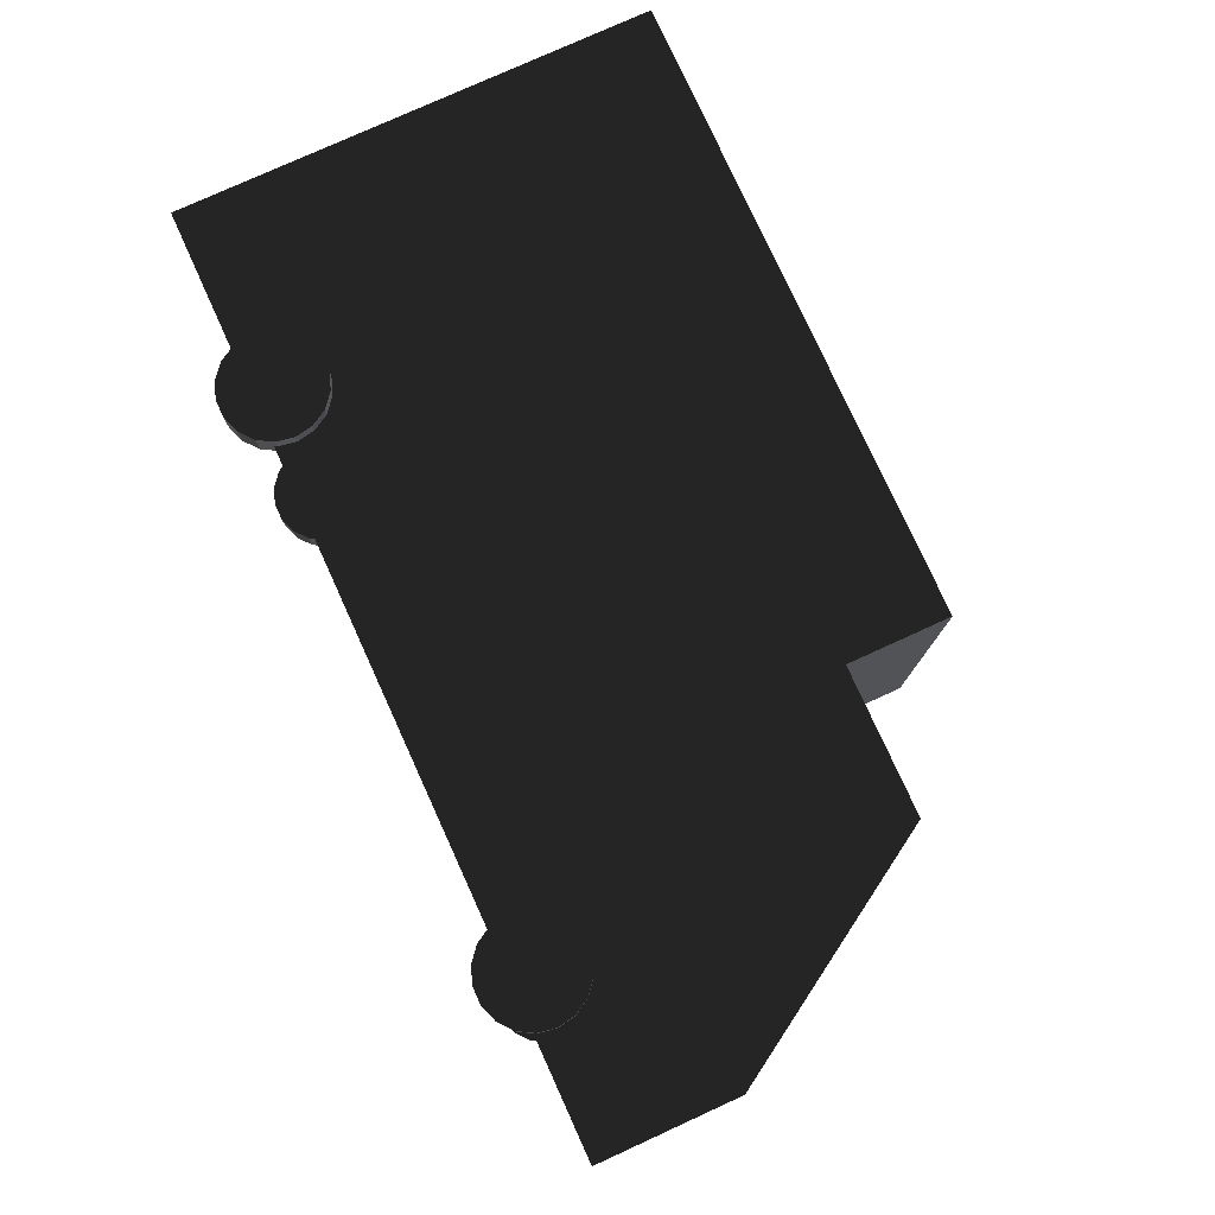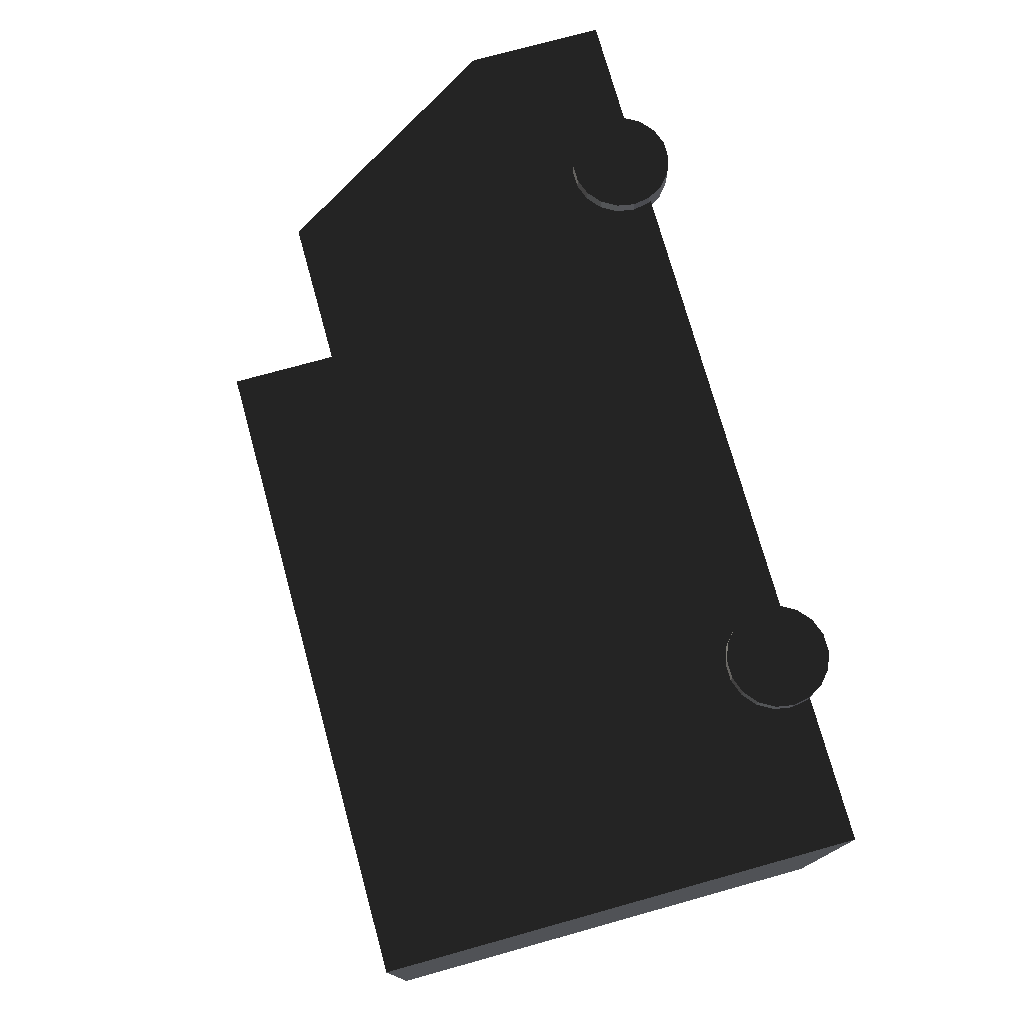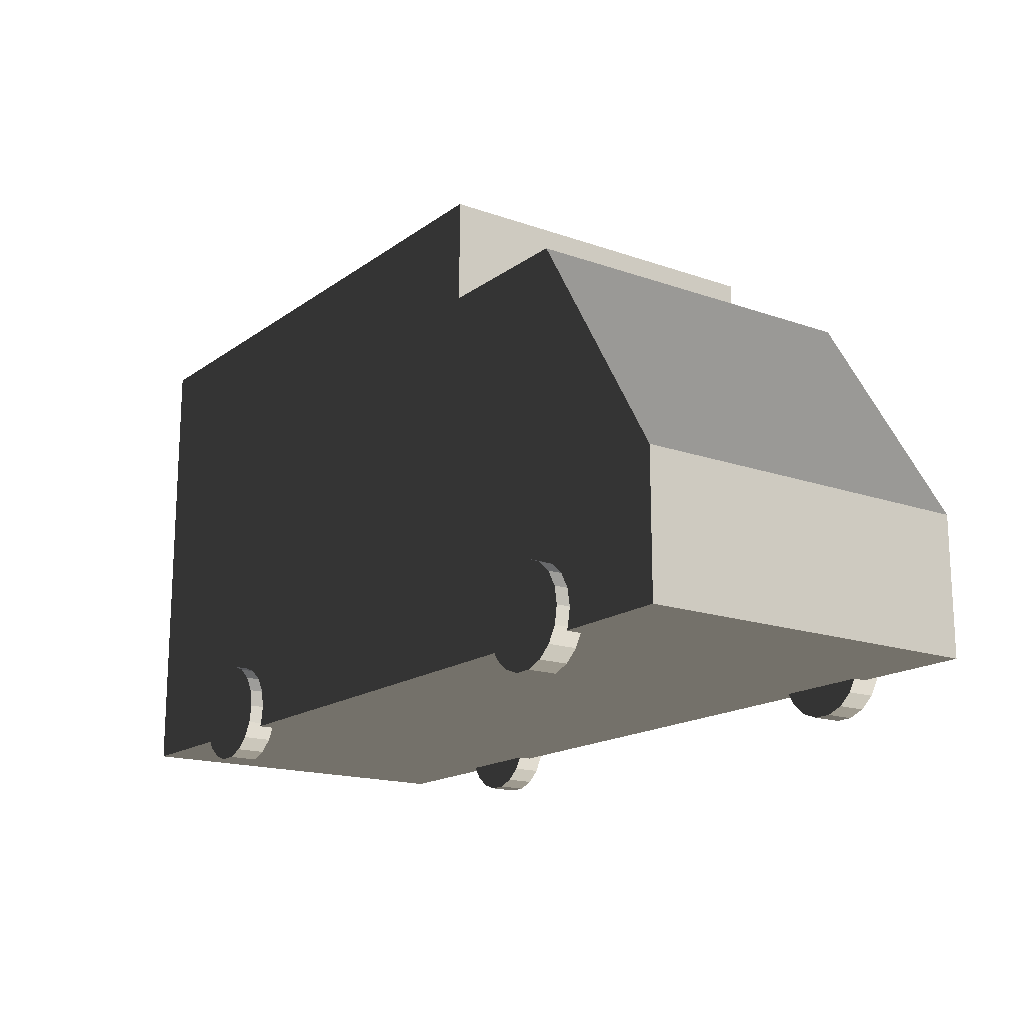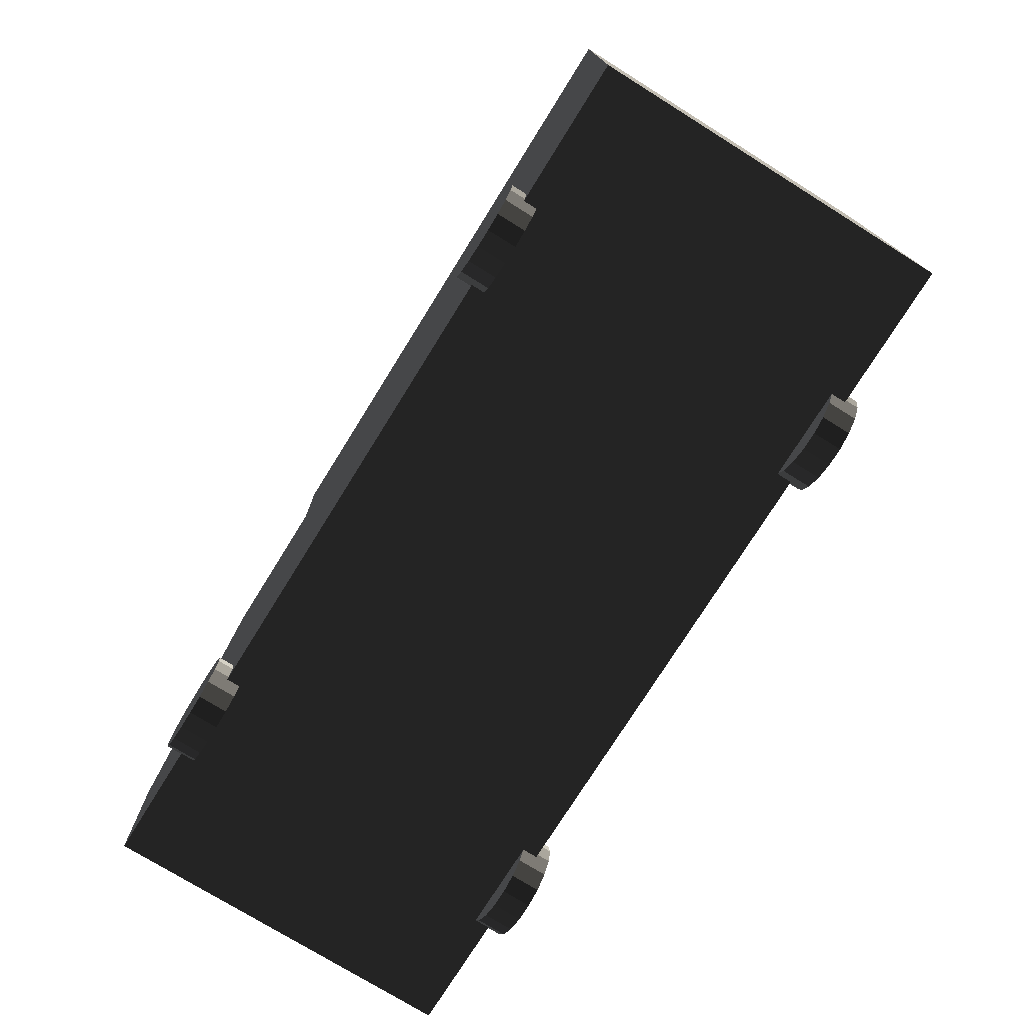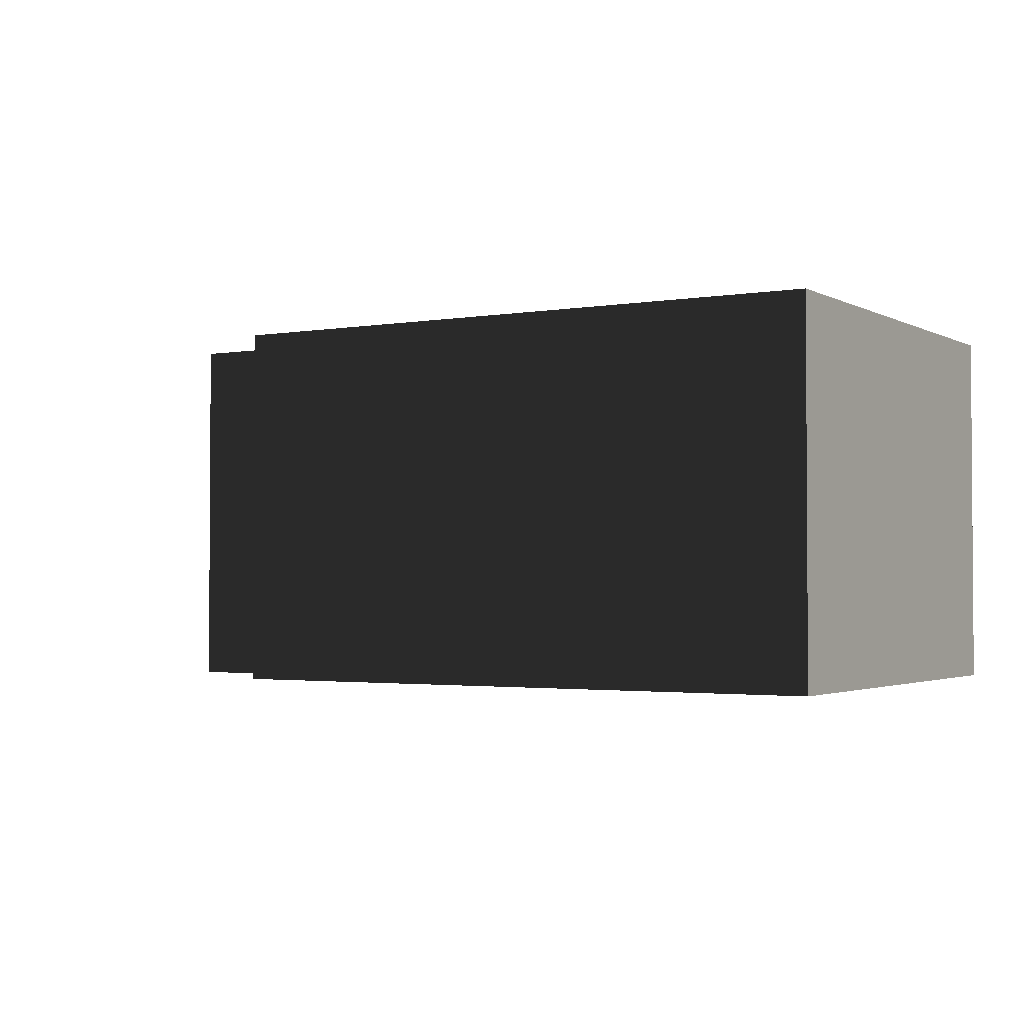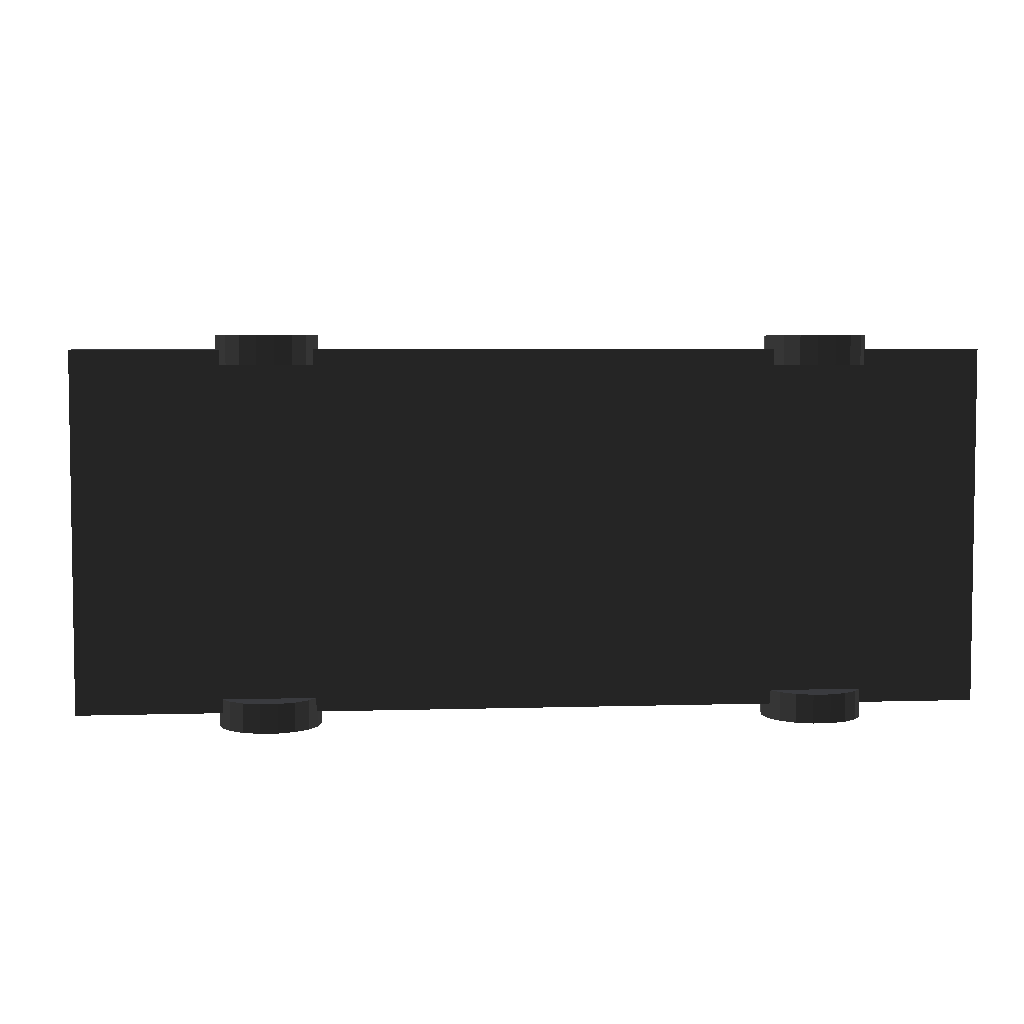
<metadata>
{"format":"obj","ext":"obj","renderer":"f3d","projection":"perspective","resolution":1024,"background":"white","views":[{"elev":78.1,"azim":65.5,"up":"+Z"},{"elev":75.0,"azim":-105.5,"up":"+Z"},{"elev":-16.7,"azim":54.6,"up":"+Y"},{"elev":-75.1,"azim":-121.9,"up":"+Y"},{"elev":-2.2,"azim":-149.0,"up":"+Z"},{"elev":4.9,"azim":-5.4,"up":"+Z"}]}
</metadata>
<code>
v  6.267 -0.8801 22.48
v  6.675 -3.193 22.48
v  -0.0893 -3.193 22.48
v  6.267 -0.8801 26.38
v  6.675 -3.193 26.38
v  -0.0893 -3.193 26.38
v  5.092 1.154 22.48
v  5.092 1.154 26.38
v  3.293 2.664 22.48
v  3.293 2.664 26.38
v  1.085 3.468 22.48
v  1.085 3.468 26.38
v  -1.264 3.468 22.48
v  -1.264 3.468 26.38
v  -3.471 2.664 22.48
v  -3.471 2.664 26.38
v  -5.271 1.154 22.48
v  -5.271 1.154 26.38
v  -6.445 -0.8801 22.48
v  -6.445 -0.8801 26.38
v  -6.853 -3.193 22.48
v  -6.853 -3.193 26.38
v  -6.445 -5.507 22.48
v  -6.445 -5.507 26.38
v  -5.271 -7.541 22.48
v  -5.271 -7.541 26.38
v  -3.471 -9.051 22.48
v  -3.471 -9.051 26.38
v  -1.264 -9.854 22.48
v  -1.264 -9.854 26.38
v  1.085 -9.854 22.48
v  1.085 -9.854 26.38
v  3.293 -9.051 22.48
v  3.293 -9.051 26.38
v  5.092 -7.541 22.48
v  5.092 -7.541 26.38
v  6.267 -5.507 22.48
v  6.267 -5.507 26.38
v  6.267 -0.8801 -25.46
v  6.675 -3.193 -25.46
v  -0.0893 -3.193 -25.46
v  6.267 -0.8801 -21.56
v  6.675 -3.193 -21.56
v  -0.0893 -3.193 -21.56
v  5.092 1.154 -25.46
v  5.092 1.154 -21.56
v  3.293 2.664 -25.46
v  3.293 2.664 -21.56
v  1.085 3.468 -25.46
v  1.085 3.468 -21.56
v  -1.264 3.468 -25.46
v  -1.264 3.468 -21.56
v  -3.471 2.664 -25.46
v  -3.471 2.664 -21.56
v  -5.271 1.154 -25.46
v  -5.271 1.154 -21.56
v  -6.445 -0.8801 -25.46
v  -6.445 -0.8801 -21.56
v  -6.853 -3.193 -25.46
v  -6.853 -3.193 -21.56
v  -6.445 -5.507 -25.46
v  -6.445 -5.507 -21.56
v  -5.271 -7.541 -25.46
v  -5.271 -7.541 -21.56
v  -3.471 -9.051 -25.46
v  -3.471 -9.051 -21.56
v  -1.264 -9.854 -25.46
v  -1.264 -9.854 -21.56
v  1.085 -9.854 -25.46
v  1.085 -9.854 -21.56
v  3.293 -9.051 -25.46
v  3.293 -9.051 -21.56
v  5.092 -7.541 -25.46
v  5.092 -7.541 -21.56
v  6.267 -5.507 -25.46
v  6.267 -5.507 -21.56
v  -67.29 -0.8801 22.48
v  -66.89 -3.193 22.48
v  -73.65 -3.193 22.48
v  -67.29 -0.8801 26.38
v  -66.89 -3.193 26.38
v  -73.65 -3.193 26.38
v  -68.47 1.154 22.48
v  -68.47 1.154 26.38
v  -70.27 2.664 22.48
v  -70.27 2.664 26.38
v  -72.48 3.468 22.48
v  -72.48 3.468 26.38
v  -74.83 3.468 22.48
v  -74.83 3.468 26.38
v  -77.03 2.664 22.48
v  -77.03 2.664 26.38
v  -78.83 1.154 22.48
v  -78.83 1.154 26.38
v  -80.01 -0.8801 22.48
v  -80.01 -0.8801 26.38
v  -80.41 -3.193 22.48
v  -80.41 -3.193 26.38
v  -80.01 -5.507 22.48
v  -80.01 -5.507 26.38
v  -78.83 -7.541 22.48
v  -78.83 -7.541 26.38
v  -77.03 -9.051 22.48
v  -77.03 -9.051 26.38
v  -74.83 -9.854 22.48
v  -74.83 -9.854 26.38
v  -72.48 -9.854 22.48
v  -72.48 -9.854 26.38
v  -70.27 -9.051 22.48
v  -70.27 -9.051 26.38
v  -68.47 -7.541 22.48
v  -68.47 -7.541 26.38
v  -67.29 -5.507 22.48
v  -67.29 -5.507 26.38
v  -67.29 -0.8801 -25.46
v  -66.89 -3.193 -25.46
v  -73.65 -3.193 -25.46
v  -67.29 -0.8801 -21.56
v  -66.89 -3.193 -21.56
v  -73.65 -3.193 -21.56
v  -68.47 1.154 -25.46
v  -68.47 1.154 -21.56
v  -70.27 2.664 -25.46
v  -70.27 2.664 -21.56
v  -72.48 3.468 -25.46
v  -72.48 3.468 -21.56
v  -74.83 3.468 -25.46
v  -74.83 3.468 -21.56
v  -77.03 2.664 -25.46
v  -77.03 2.664 -21.56
v  -78.83 1.154 -25.46
v  -78.83 1.154 -21.56
v  -80.01 -0.8801 -25.46
v  -80.01 -0.8801 -21.56
v  -80.41 -3.193 -25.46
v  -80.41 -3.193 -21.56
v  -80.01 -5.507 -25.46
v  -80.01 -5.507 -21.56
v  -78.83 -7.541 -25.46
v  -78.83 -7.541 -21.56
v  -77.03 -9.051 -25.46
v  -77.03 -9.051 -21.56
v  -74.83 -9.854 -25.46
v  -74.83 -9.854 -21.56
v  -72.48 -9.854 -25.46
v  -72.48 -9.854 -21.56
v  -70.27 -9.051 -25.46
v  -70.27 -9.051 -21.56
v  -68.47 -7.541 -25.46
v  -68.47 -7.541 -21.56
v  -67.29 -5.507 -25.46
v  -67.29 -5.507 -21.56
v  -99.04 43.26 24.51
v  -99.04 43.26 -23.39
v  -99.04 -5.905 -23.39
v  -16.81 43.26 24.51
v  -99.04 -5.905 24.51
v  21.68 12.47 -23.39
v  21.68 12.47 24.51
v  21.68 -5.905 24.51
v  -99.04 56.78 -23.39
v  -16.81 56.78 -23.39
v  -16.81 43.26 -23.39
v  -16.81 56.78 24.51
v  -16.81 -5.905 -23.39
v  -99.04 56.78 24.51
v  2.488 -5.905 -23.39
v  2.488 -5.905 24.51
v  -16.81 -5.905 24.51
v  2.488 43.26 -23.39
v  2.488 43.26 24.51
v  21.68 -5.905 -23.39
o Car_07
g Car_07
f 1 2 3
f 4 5 2
f 4 6 5
f 7 1 3
f 8 4 1
f 8 6 4
f 9 7 3
f 10 8 7
f 10 6 8
f 11 9 3
f 12 10 9
f 12 6 10
f 13 11 3
f 14 12 11
f 14 6 12
f 15 13 3
f 16 14 13
f 16 6 14
f 17 15 3
f 18 16 15
f 18 6 16
f 19 17 3
f 20 18 17
f 20 6 18
f 21 19 3
f 22 20 19
f 22 6 20
f 23 21 3
f 24 22 21
f 24 6 22
f 25 23 3
f 26 24 23
f 26 6 24
f 27 25 3
f 28 26 25
f 28 6 26
f 29 27 3
f 30 28 27
f 30 6 28
f 31 29 3
f 32 30 29
f 32 6 30
f 33 31 3
f 34 32 31
f 34 6 32
f 35 33 3
f 36 34 33
f 36 6 34
f 37 35 3
f 38 36 35
f 38 6 36
f 2 37 3
f 5 38 37
f 5 6 38
f 39 40 41
f 42 43 40
f 42 44 43
f 45 39 41
f 46 42 39
f 46 44 42
f 47 45 41
f 48 46 45
f 48 44 46
f 49 47 41
f 50 48 47
f 50 44 48
f 51 49 41
f 52 50 49
f 52 44 50
f 53 51 41
f 54 52 51
f 54 44 52
f 55 53 41
f 56 54 53
f 56 44 54
f 57 55 41
f 58 56 55
f 58 44 56
f 59 57 41
f 60 58 57
f 60 44 58
f 61 59 41
f 62 60 59
f 62 44 60
f 63 61 41
f 64 62 61
f 64 44 62
f 65 63 41
f 66 64 63
f 66 44 64
f 67 65 41
f 68 66 65
f 68 44 66
f 69 67 41
f 70 68 67
f 70 44 68
f 71 69 41
f 72 70 69
f 72 44 70
f 73 71 41
f 74 72 71
f 74 44 72
f 75 73 41
f 76 74 73
f 76 44 74
f 40 75 41
f 43 76 75
f 43 44 76
f 77 78 79
f 80 81 78
f 80 82 81
f 83 77 79
f 84 80 77
f 84 82 80
f 85 83 79
f 86 84 83
f 86 82 84
f 87 85 79
f 88 86 85
f 88 82 86
f 89 87 79
f 90 88 87
f 90 82 88
f 91 89 79
f 92 90 89
f 92 82 90
f 93 91 79
f 94 92 91
f 94 82 92
f 95 93 79
f 96 94 93
f 96 82 94
f 97 95 79
f 98 96 95
f 98 82 96
f 99 97 79
f 100 98 97
f 100 82 98
f 101 99 79
f 102 100 99
f 102 82 100
f 103 101 79
f 104 102 101
f 104 82 102
f 105 103 79
f 106 104 103
f 106 82 104
f 107 105 79
f 108 106 105
f 108 82 106
f 109 107 79
f 110 108 107
f 110 82 108
f 111 109 79
f 112 110 109
f 112 82 110
f 113 111 79
f 114 112 111
f 114 82 112
f 78 113 79
f 81 114 113
f 81 82 114
f 115 116 117
f 118 119 116
f 118 120 119
f 121 115 117
f 122 118 115
f 122 120 118
f 123 121 117
f 124 122 121
f 124 120 122
f 125 123 117
f 126 124 123
f 126 120 124
f 127 125 117
f 128 126 125
f 128 120 126
f 129 127 117
f 130 128 127
f 130 120 128
f 131 129 117
f 132 130 129
f 132 120 130
f 133 131 117
f 134 132 131
f 134 120 132
f 135 133 117
f 136 134 133
f 136 120 134
f 137 135 117
f 138 136 135
f 138 120 136
f 139 137 117
f 140 138 137
f 140 120 138
f 141 139 117
f 142 140 139
f 142 120 140
f 143 141 117
f 144 142 141
f 144 120 142
f 145 143 117
f 146 144 143
f 146 120 144
f 147 145 117
f 148 146 145
f 148 120 146
f 149 147 117
f 150 148 147
f 150 120 148
f 151 149 117
f 152 150 149
f 152 120 150
f 116 151 117
f 119 152 151
f 119 120 152
f 153 154 155
f 156 153 157
f 158 159 160
f 161 162 163
f 164 162 161
f 157 155 165
f 166 161 154
f 164 166 153
f 162 164 156
f 165 155 154
f 167 168 169
f 170 167 165
f 159 158 170
f 160 159 171
f 172 160 168
f 158 172 167
f 163 156 171
f 156 169 168
f 1 4 2
f 7 8 1
f 9 10 7
f 11 12 9
f 13 14 11
f 15 16 13
f 17 18 15
f 19 20 17
f 21 22 19
f 23 24 21
f 25 26 23
f 27 28 25
f 29 30 27
f 31 32 29
f 33 34 31
f 35 36 33
f 37 38 35
f 2 5 37
f 39 42 40
f 45 46 39
f 47 48 45
f 49 50 47
f 51 52 49
f 53 54 51
f 55 56 53
f 57 58 55
f 59 60 57
f 61 62 59
f 63 64 61
f 65 66 63
f 67 68 65
f 69 70 67
f 71 72 69
f 73 74 71
f 75 76 73
f 40 43 75
f 77 80 78
f 83 84 77
f 85 86 83
f 87 88 85
f 89 90 87
f 91 92 89
f 93 94 91
f 95 96 93
f 97 98 95
f 99 100 97
f 101 102 99
f 103 104 101
f 105 106 103
f 107 108 105
f 109 110 107
f 111 112 109
f 113 114 111
f 78 81 113
f 115 118 116
f 121 122 115
f 123 124 121
f 125 126 123
f 127 128 125
f 129 130 127
f 131 132 129
f 133 134 131
f 135 136 133
f 137 138 135
f 139 140 137
f 141 142 139
f 143 144 141
f 145 146 143
f 147 148 145
f 149 150 147
f 151 152 149
f 116 119 151
f 157 153 155
f 169 156 157
f 172 158 160
f 154 161 163
f 166 164 161
f 169 157 165
f 153 166 154
f 156 164 153
f 163 162 156
f 163 165 154
f 165 167 169
f 163 170 165
f 171 159 170
f 168 160 171
f 167 172 168
f 170 158 167
f 170 163 171
f 171 156 168

</code>
